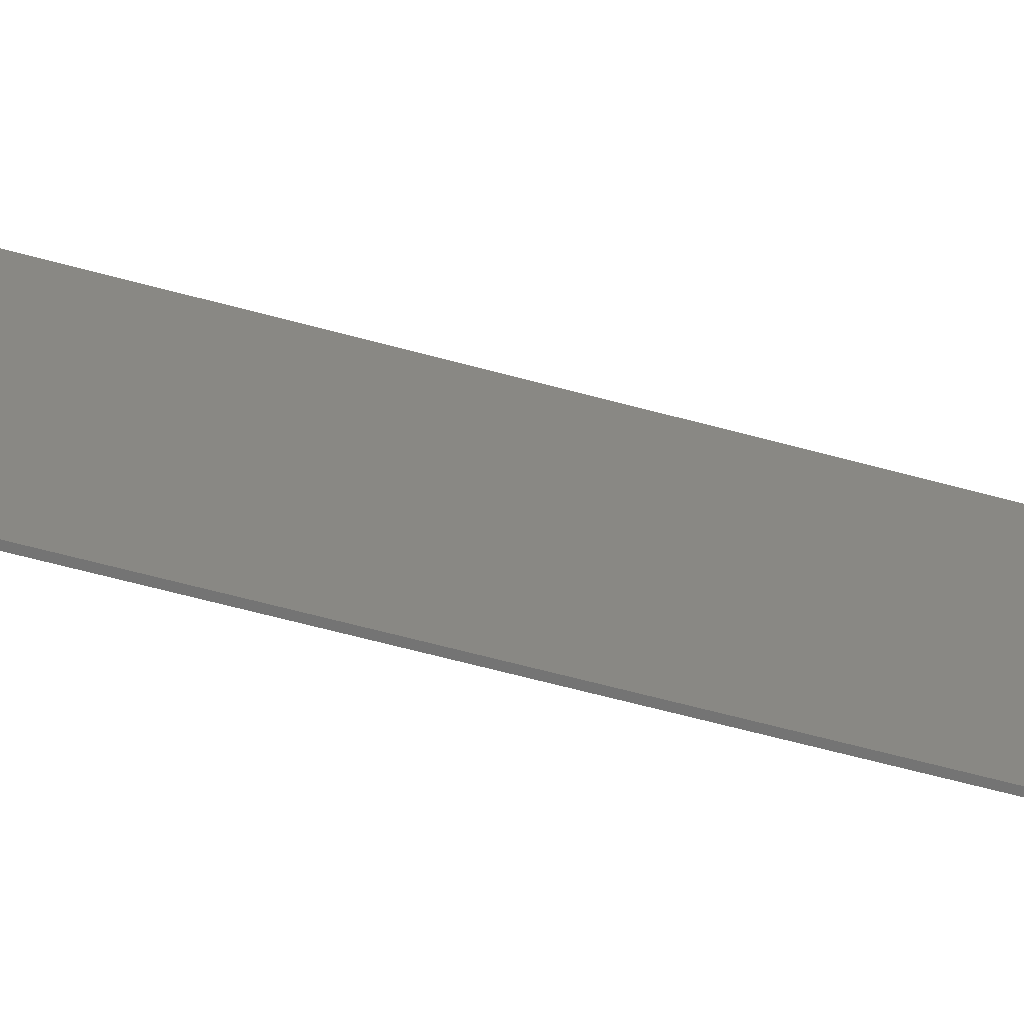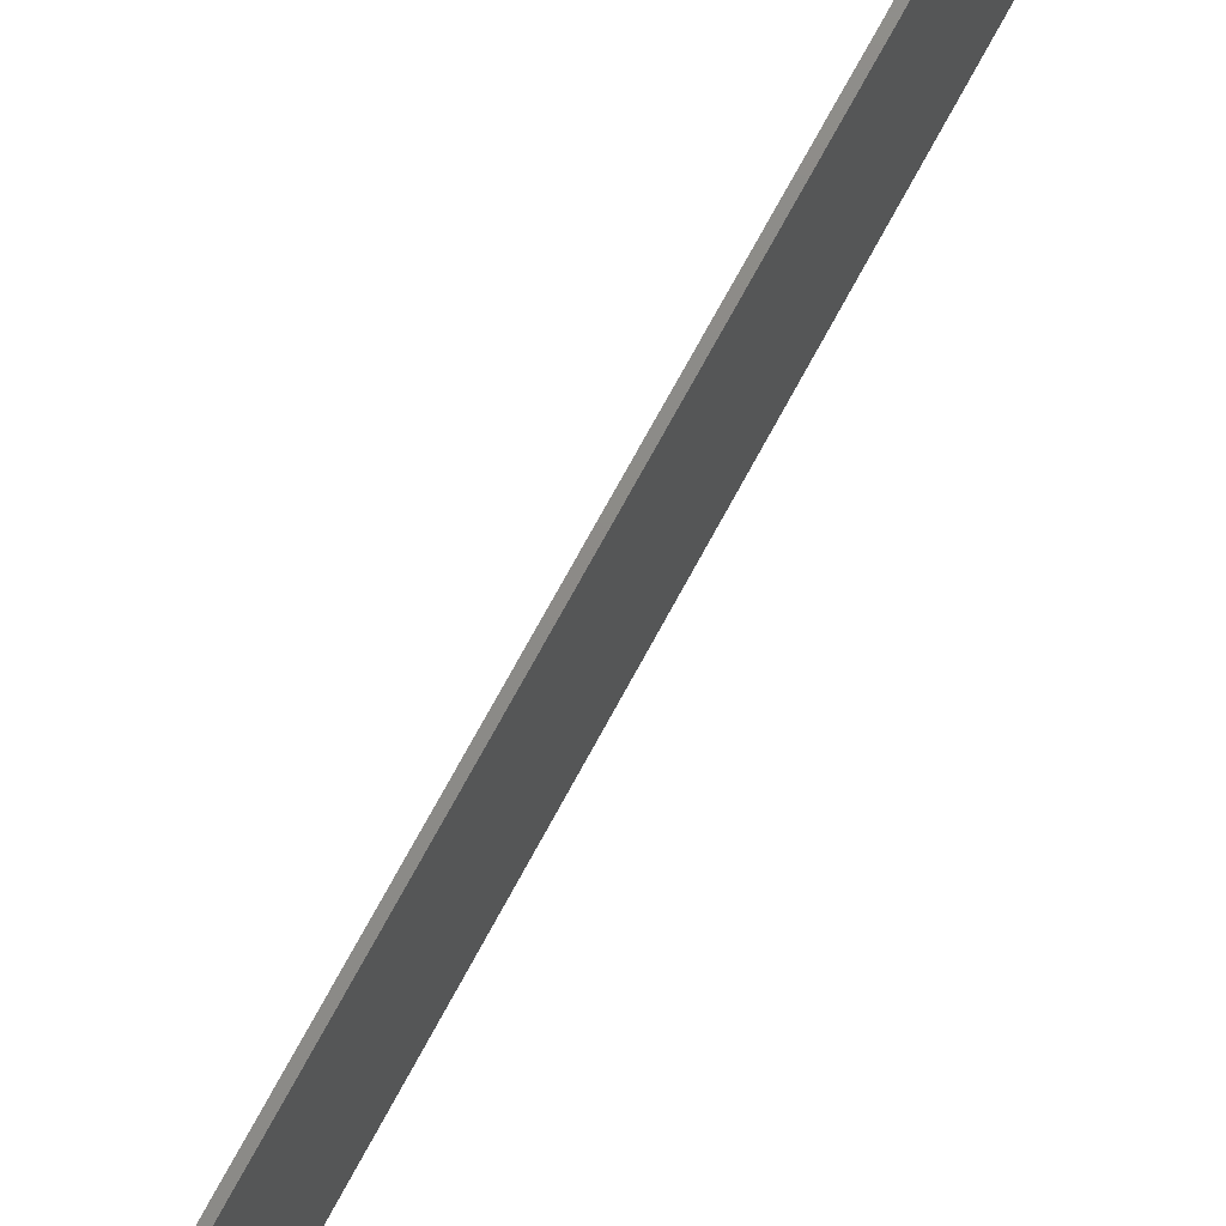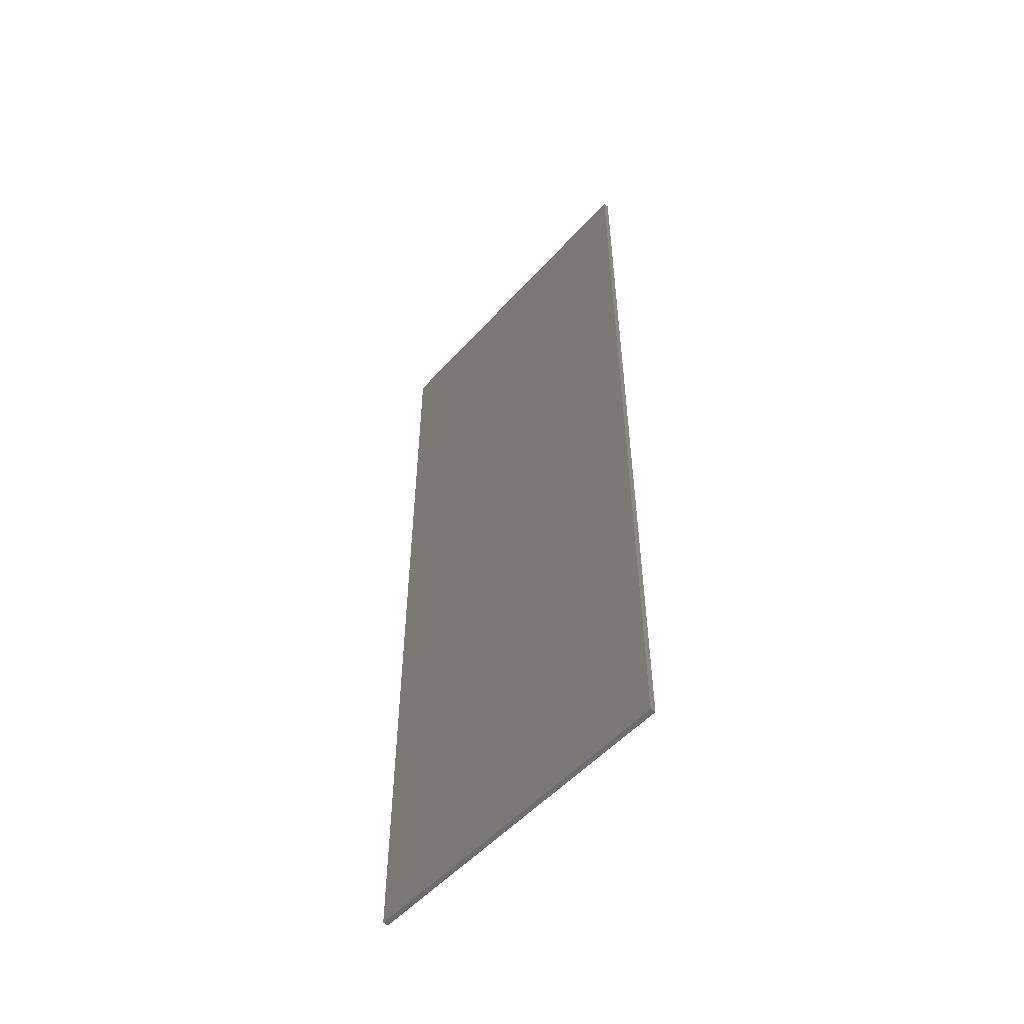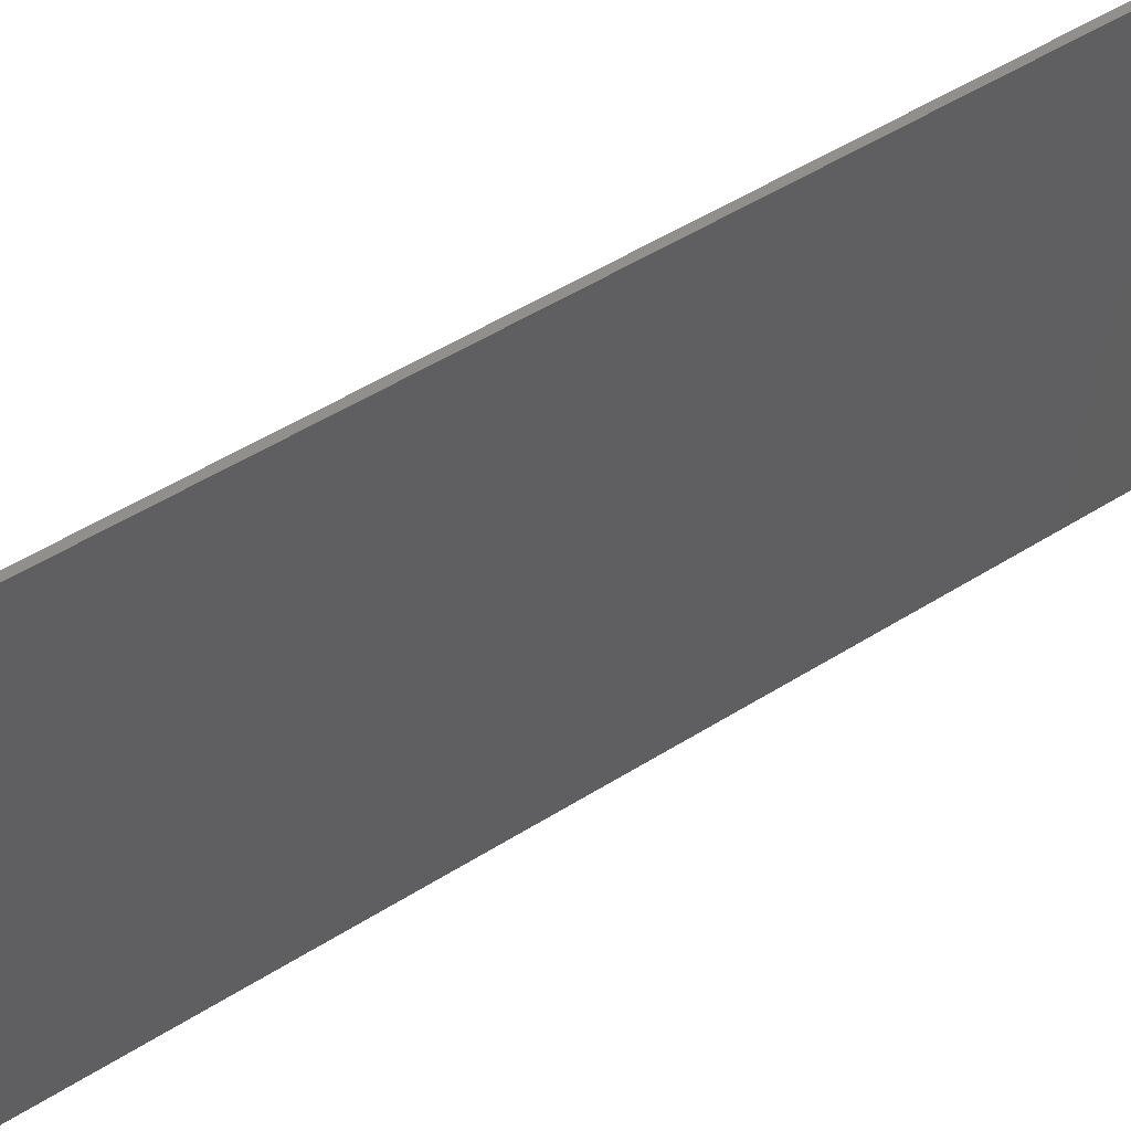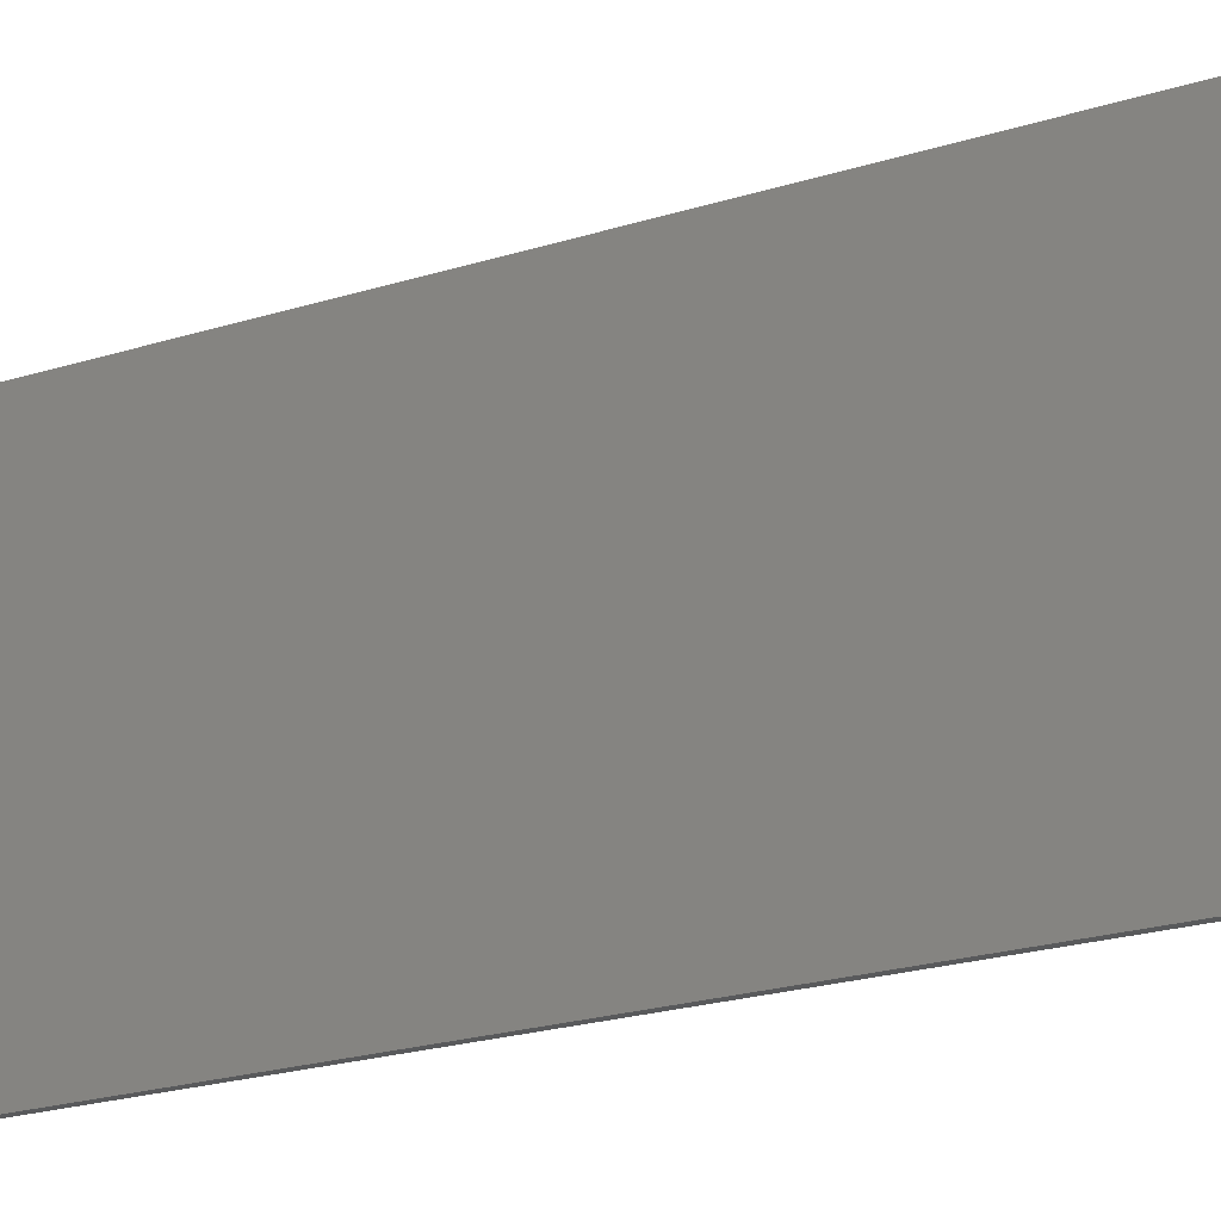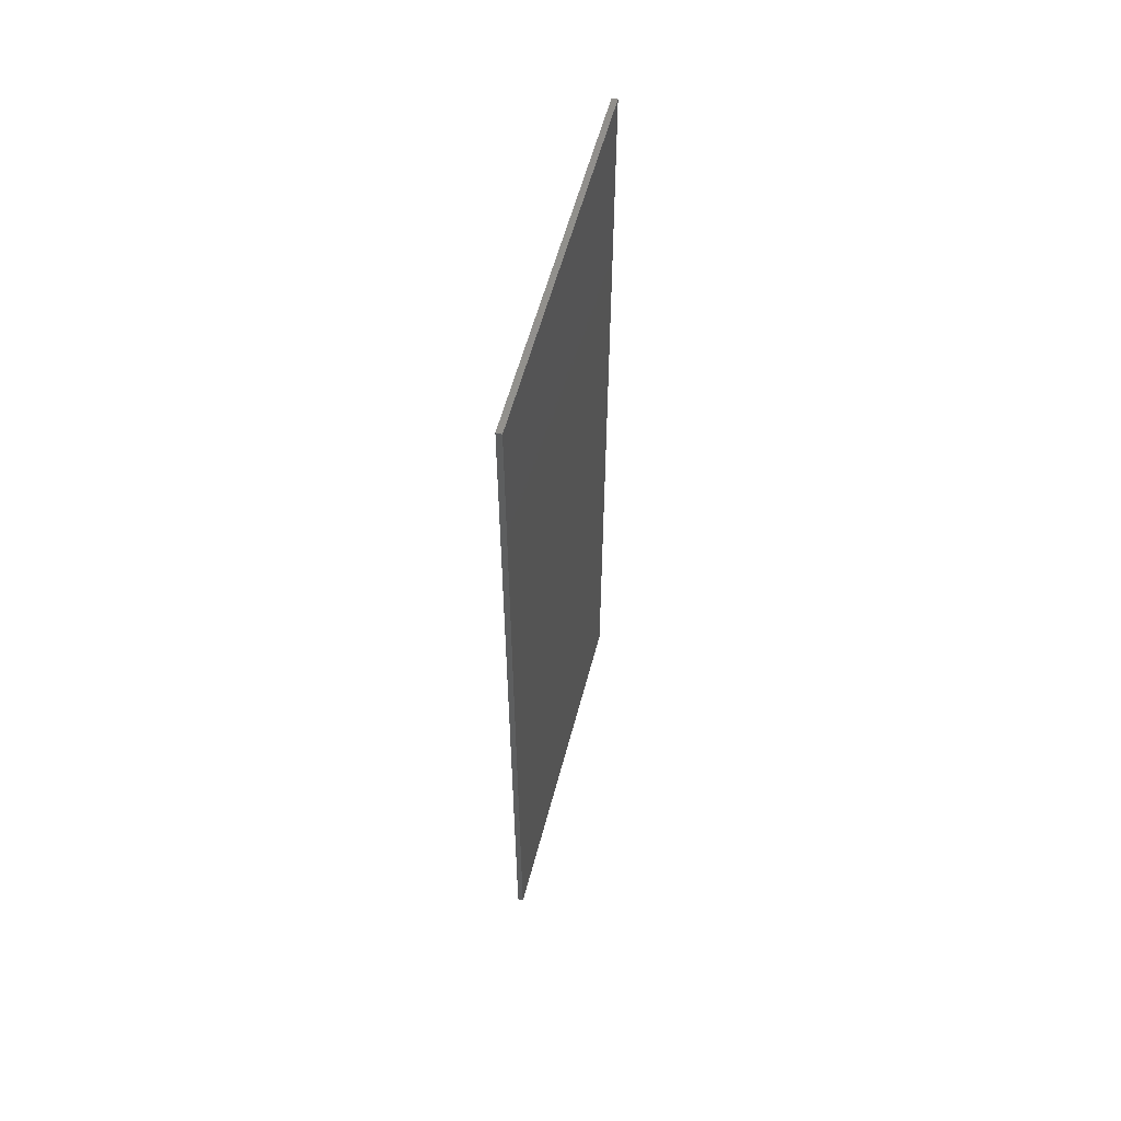
<metadata>
{"format":"stl","ext":"stl","renderer":"f3d","projection":"perspective","resolution":1024,"background":"white","views":[{"elev":-66.4,"azim":-105.0,"up":"+Y"},{"elev":77.1,"azim":28.9,"up":"+Y"},{"elev":-52.6,"azim":-40.6,"up":"+Z"},{"elev":49.8,"azim":55.0,"up":"+Y"},{"elev":-22.7,"azim":-61.7,"up":"+Y"},{"elev":57.6,"azim":14.7,"up":"+Z"}]}
</metadata>
<code>
# stl→obj: 8 verts, 12 faces
v 1.55 50 125
v 0 50 125
v 1.55 -50 125
v 0 -50 125
v 1.55 -50 -125
v 0 -50 -125
v 1.55 50 -125
v 0 50 -125
f 1 2 3
f 3 2 4
f 5 6 7
f 7 6 8
f 4 6 3
f 3 6 5
f 2 8 4
f 4 8 6
f 1 7 2
f 2 7 8
f 3 5 1
f 1 5 7

</code>
